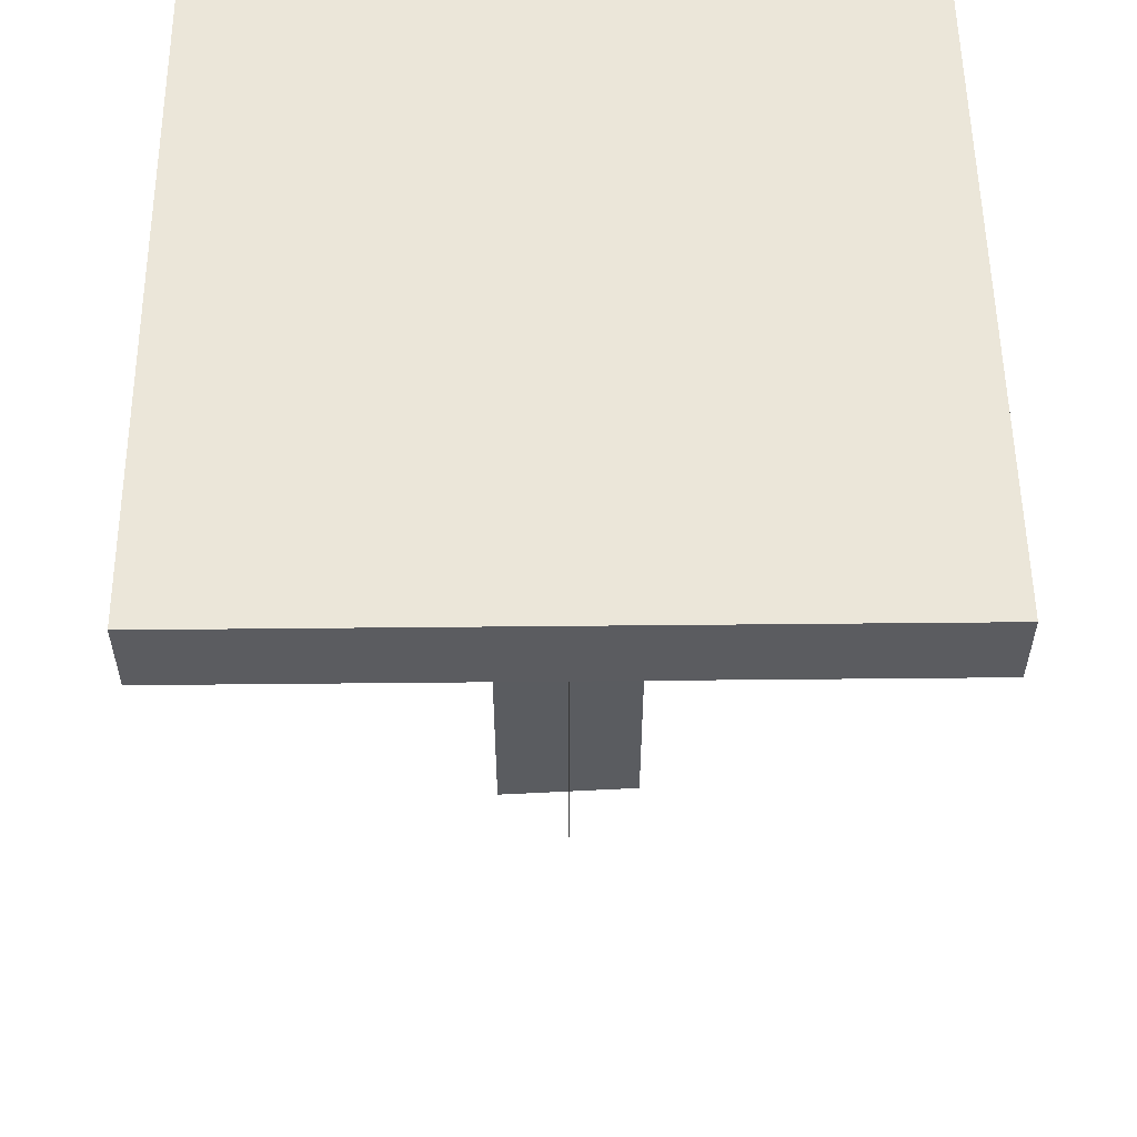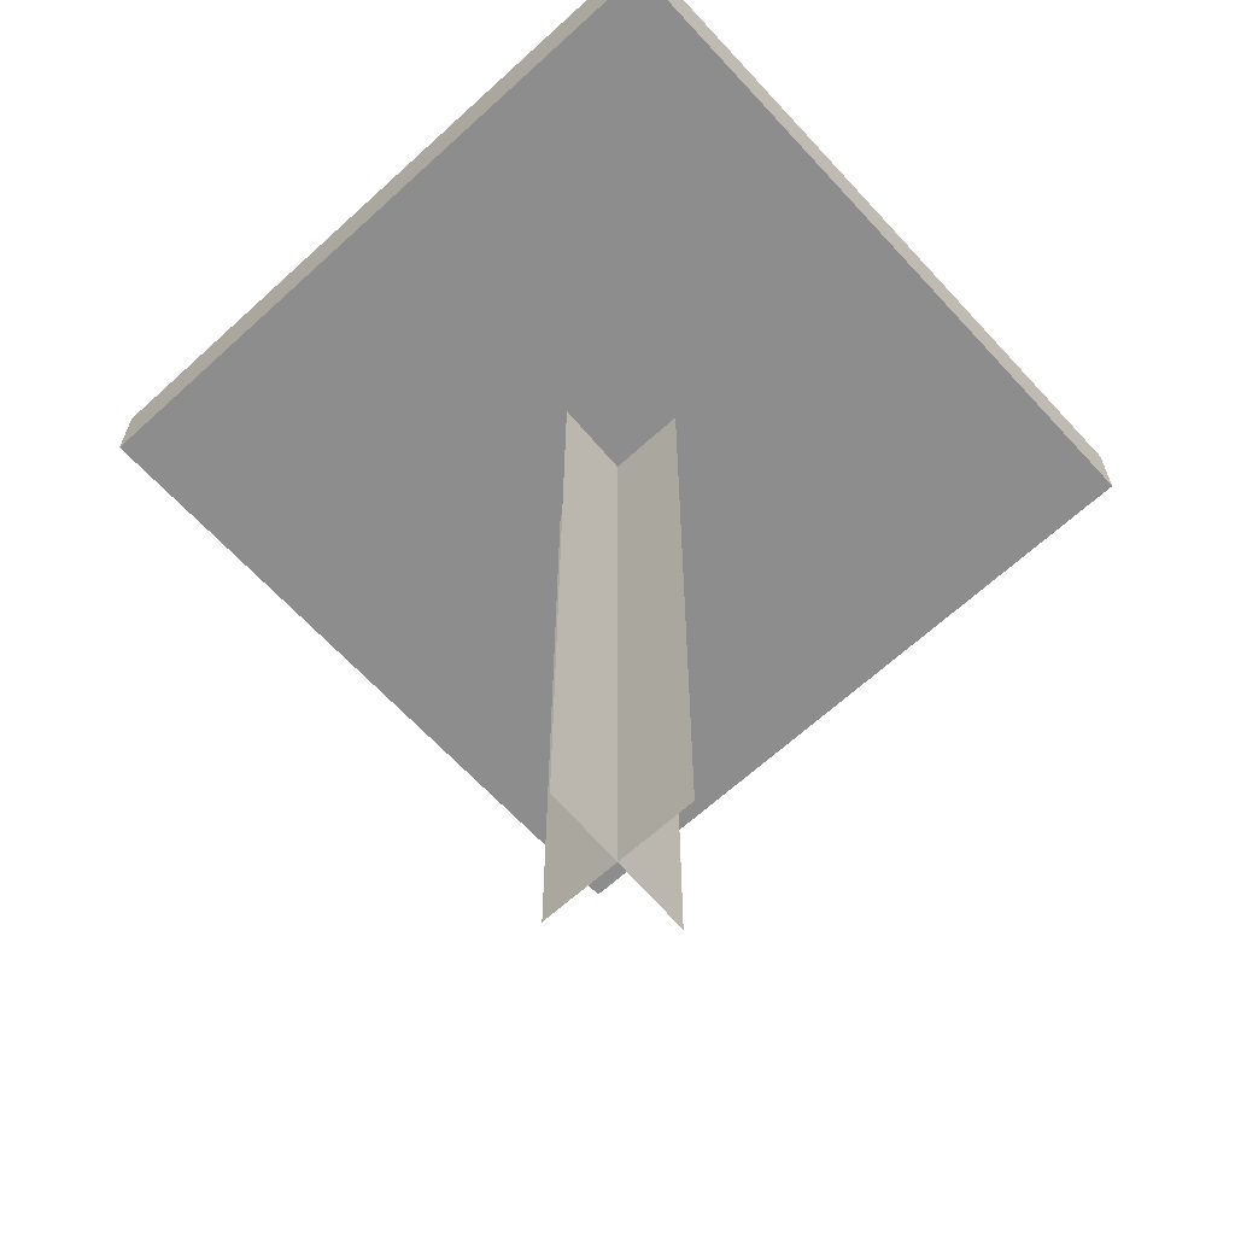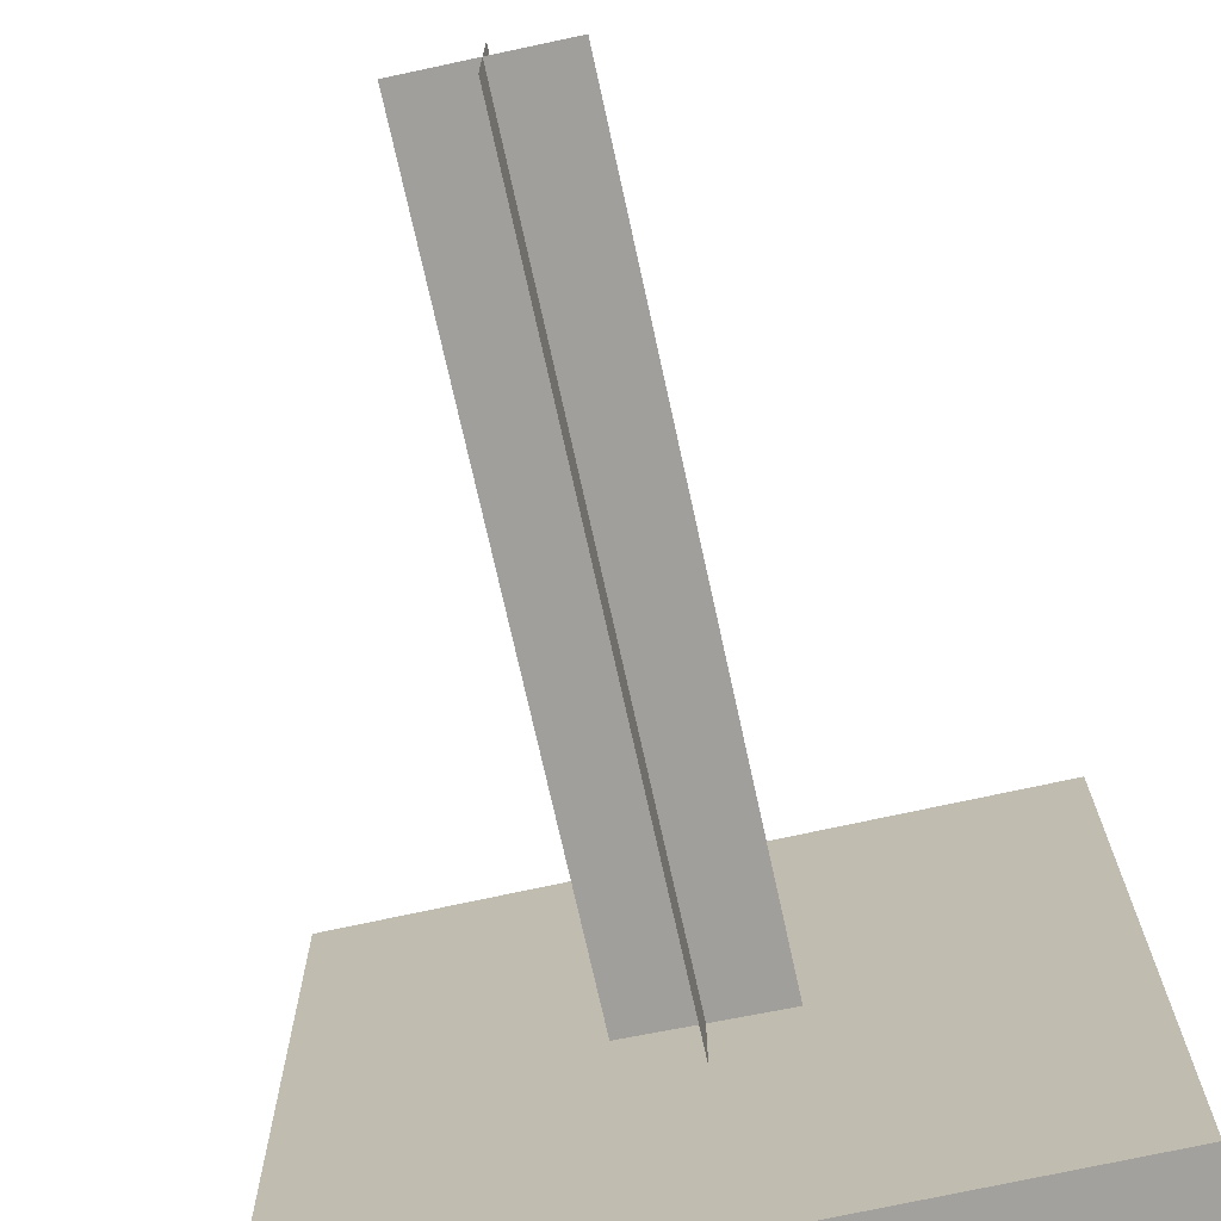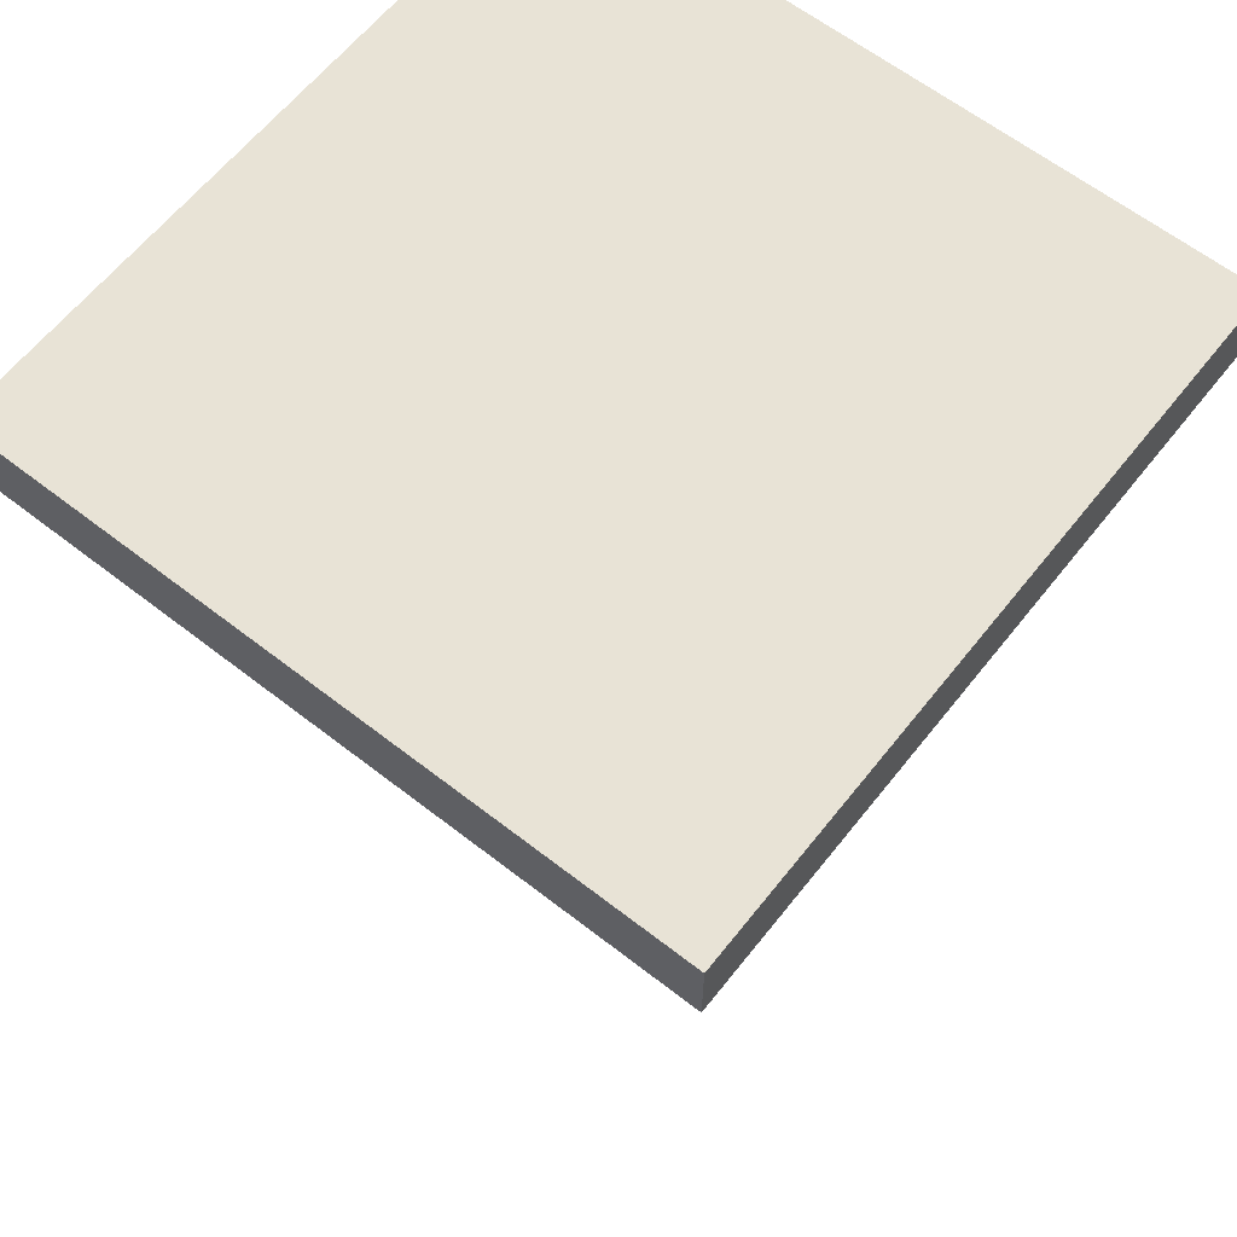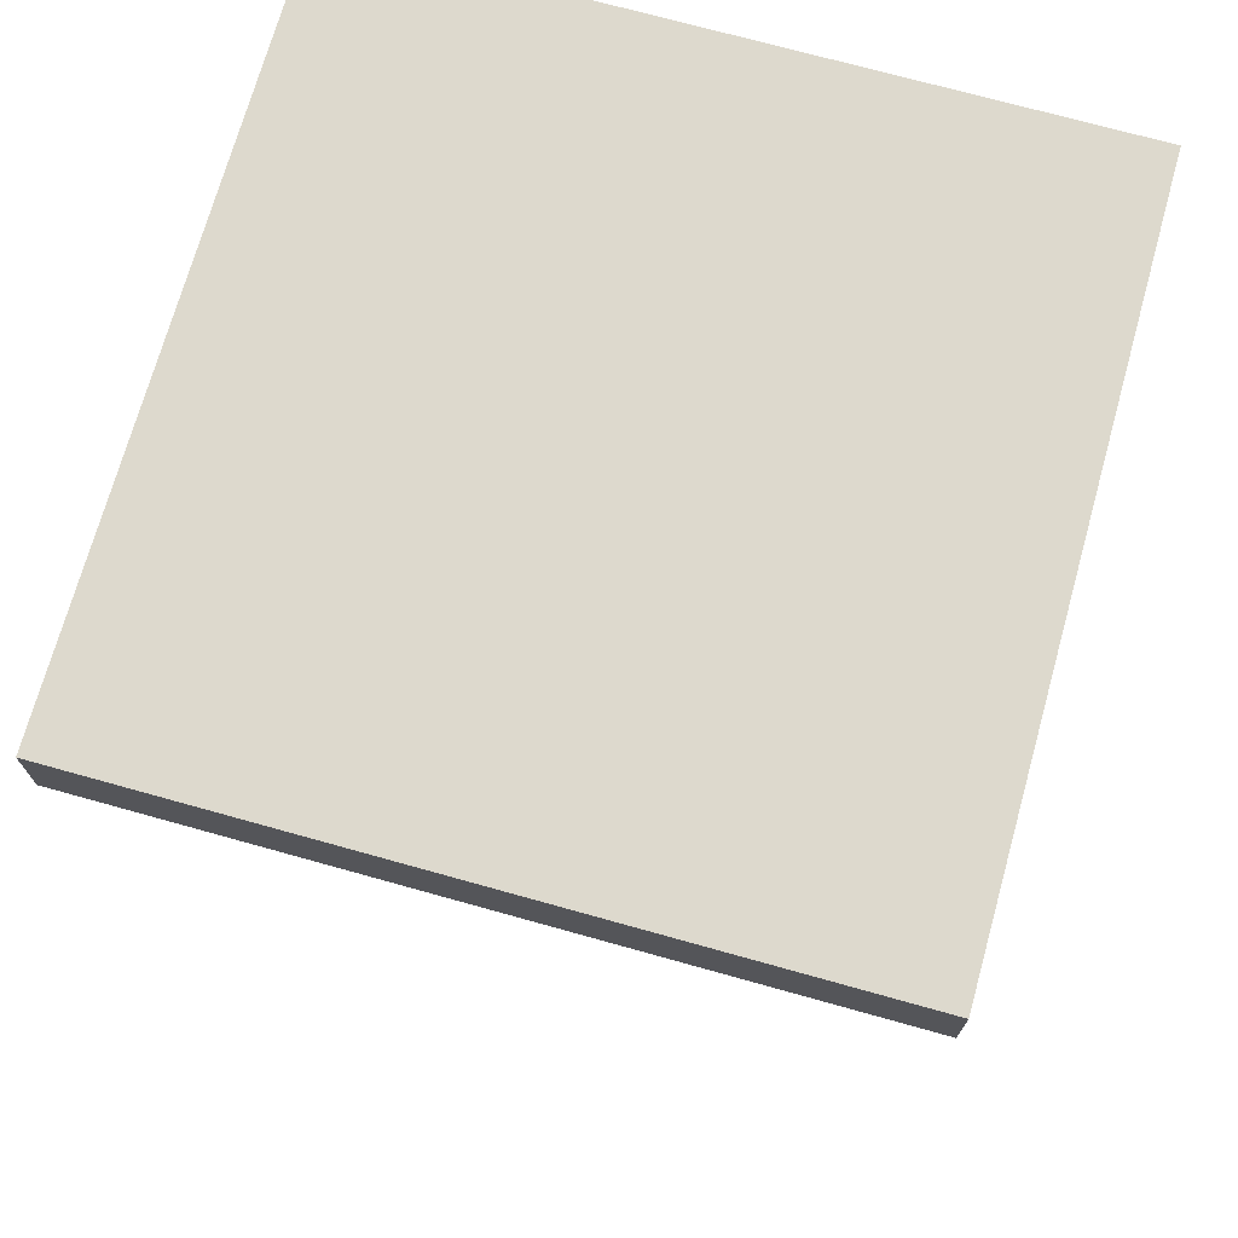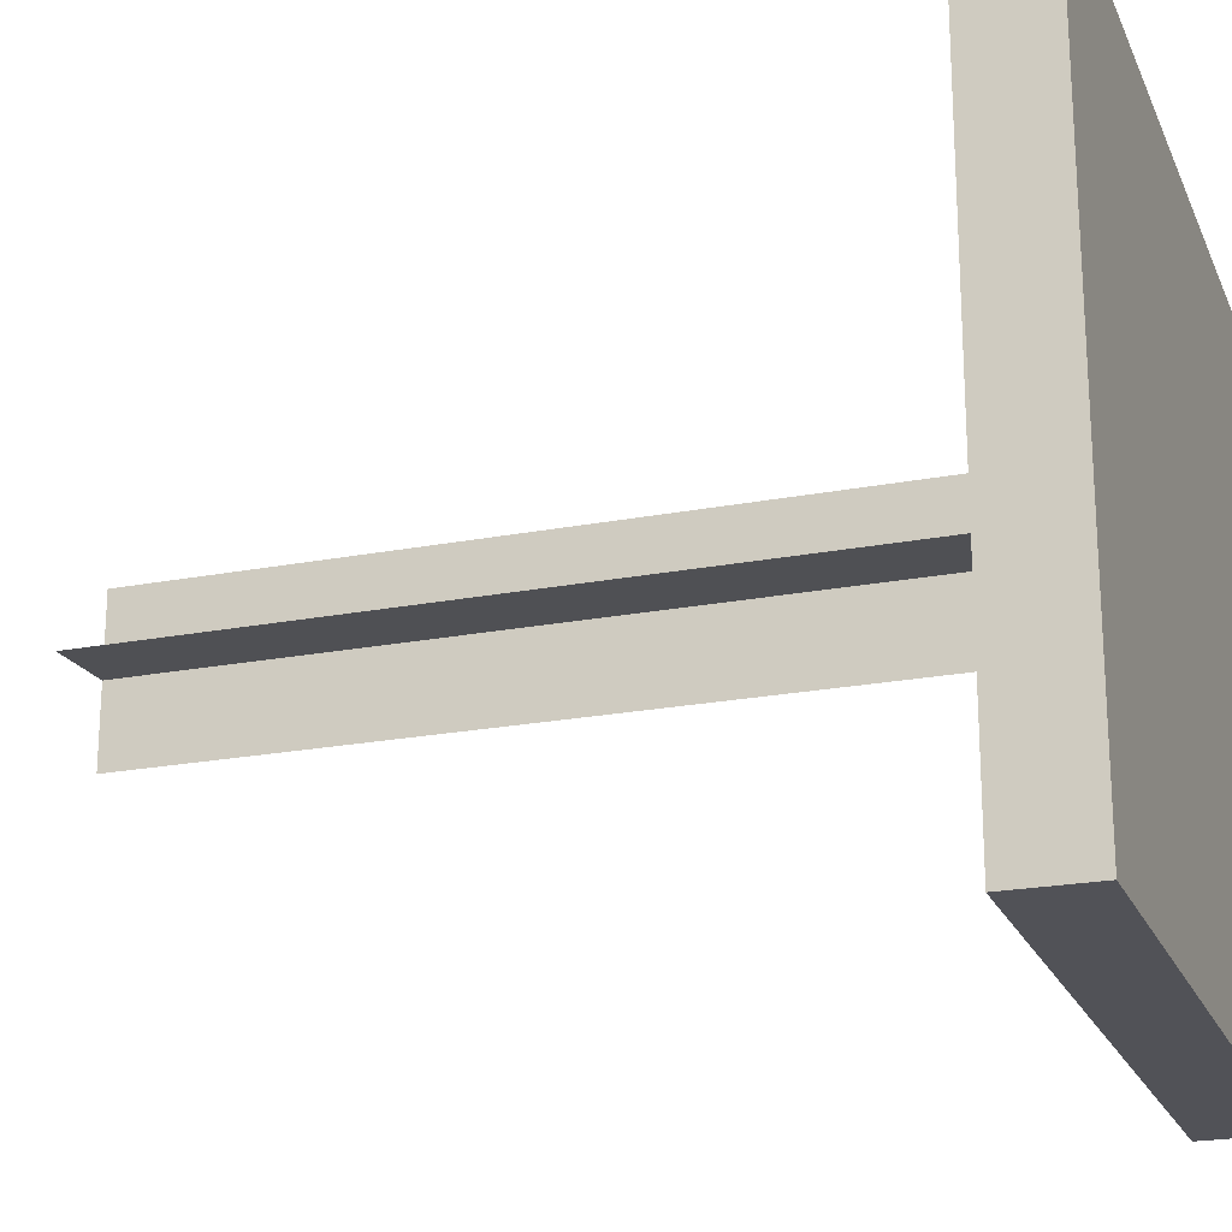
<metadata>
{"format":"obj","ext":"obj","renderer":"f3d","projection":"perspective","resolution":1024,"background":"white","views":[{"elev":55.2,"azim":179.4,"up":"+Y"},{"elev":-64.6,"azim":-47.4,"up":"+Y"},{"elev":-72.1,"azim":12.4,"up":"+Z"},{"elev":62.5,"azim":-51.7,"up":"+Y"},{"elev":72.0,"azim":15.6,"up":"+Y"},{"elev":-21.5,"azim":108.9,"up":"+Z"}]}
</metadata>
<code>
o cube
v 0 0.625 0.0625
v 0 0.625 -0.0625
v 0 0 0.0625
v 0 0 -0.0625
v 0 0.625 -0.0625
v 0 0.625 0.0625
v 0 0 -0.0625
v 0 0 0.0625
g Stem
f 4 7 5 2
f 3 4 2 1
f 8 3 1 6
f 7 8 6 5
f 6 1 2 5
f 7 4 3 8
o cube
v -0.06244 0.625 0.002726
v 0.06244 0.625 -0.002726
v -0.06244 0 0.002726
v 0.06244 0 -0.002726
v 0.06244 0.625 -0.002726
v -0.06244 0.625 0.002726
v 0.06244 0 -0.002726
v -0.06244 0 0.002726
g Stem
f 12 15 13 10
f 11 12 10 9
f 16 11 9 14
f 15 16 14 13
f 14 9 10 13
f 15 12 11 16
o cube
v 0.2812 0.6875 0.2812
v 0.2812 0.6875 -0.2812
v 0.2812 0.625 0.2812
v 0.2812 0.625 -0.2812
v -0.2812 0.6875 -0.2812
v -0.2812 0.6875 0.2812
v -0.2812 0.625 -0.2812
v -0.2812 0.625 0.2812
g Cap
f 20 23 21 18
f 19 20 18 17
f 24 19 17 22
f 23 24 22 21
f 22 17 18 21
f 23 20 19 24

</code>
